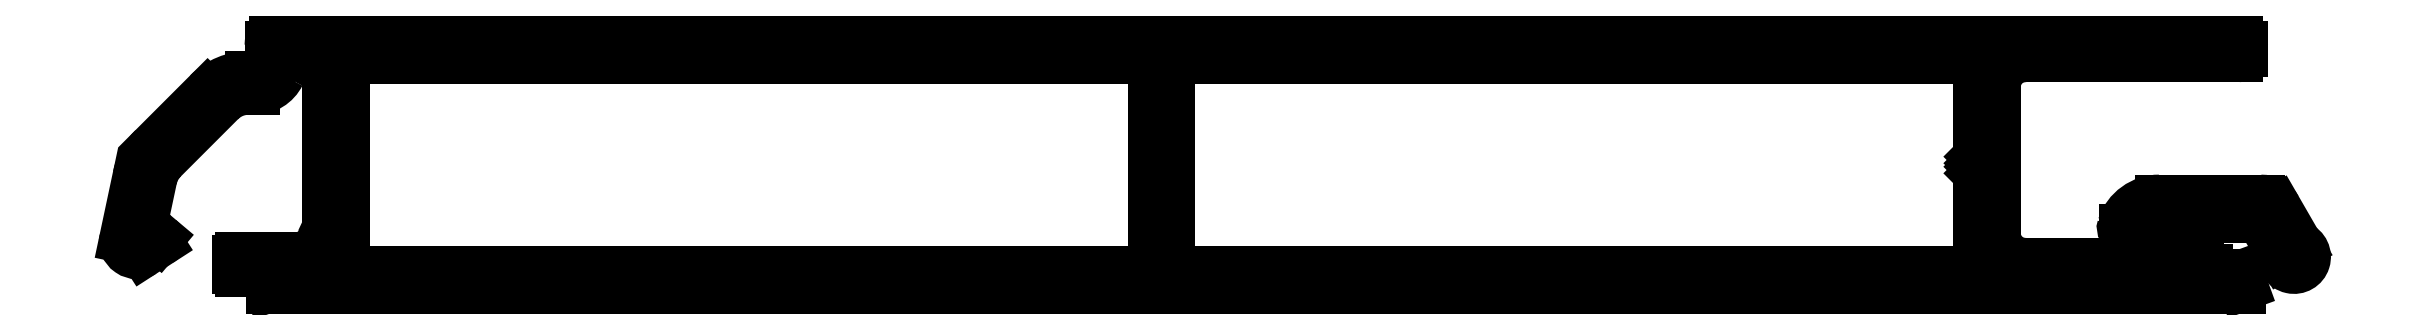
<metadata>
{"format":"dxf","ext":"dxf","renderer":"ezdxf+matplotlib","layout":"modelspace","background":"white","min_lineweight":24,"dpi":150}
</metadata>
<code>
0
SECTION
2
ENTITIES
0
LINE
8
0
10
2527
20
1352
30
0
11
2527
21
1344
31
0
0
ARC
8
0
10
2527
20
1344
30
0
40
0.25
50
180
51
225
0
LINE
8
0
10
2527
20
1343
30
0
11
2527
21
1343
31
0
0
ARC
8
0
10
2527
20
1343
30
0
40
0.25
50
315
51
45
0
LINE
8
0
10
2527
20
1343
30
0
11
2527
21
1343
31
0
0
ARC
8
0
10
2527
20
1343
30
0
40
0.25
50
135
51
225
0
LINE
8
0
10
2527
20
1342
30
0
11
2527
21
1342
31
0
0
ARC
8
0
10
2527
20
1342
30
0
40
0.25
50
315
51
45
0
LINE
8
0
10
2527
20
1342
30
0
11
2527
21
1342
31
0
0
ARC
8
0
10
2527
20
1342
30
0
40
0.25
50
135
51
180
0
LINE
8
0
10
2527
20
1342
30
0
11
2527
21
1333
31
0
0
ARC
8
0
10
2526
20
1333
30
0
40
1
50
270
51
360
0
LINE
8
0
10
2526
20
1332
30
0
11
2446
21
1332
31
0
0
ARC
8
0
10
2446
20
1333
30
0
40
1
50
180
51
270
0
LINE
8
0
10
2445
20
1333
30
0
11
2445
21
1352
31
0
0
ARC
8
0
10
2446
20
1352
30
0
40
1
50
90
51
180
0
LINE
8
0
10
2446
20
1353
30
0
11
2526
21
1353
31
0
0
ARC
8
0
10
2526
20
1352
30
0
40
1
50
0
51
90
0
ARC
8
0
10
2442
20
1333
30
0
40
1
50
270
51
360
0
LINE
8
0
10
2442
20
1332
30
0
11
2363
21
1332
31
0
0
ARC
8
0
10
2363
20
1333
30
0
40
1
50
180
51
270
0
LINE
8
0
10
2362
20
1333
30
0
11
2362
21
1352
31
0
0
ARC
8
0
10
2363
20
1352
30
0
40
1
50
90
51
180
0
LINE
8
0
10
2363
20
1353
30
0
11
2442
21
1353
31
0
0
ARC
8
0
10
2442
20
1352
30
0
40
1
50
0
51
90
0
LINE
8
0
10
2443
20
1352
30
0
11
2443
21
1333
31
0
0
ARC
8
0
10
2540
20
1336
30
0
40
3.002
50
270
51
1.878
0
LINE
8
0
10
2536
20
1333
30
0
11
2540
21
1333
31
0
0
ARC
8
0
10
2536
20
1333
30
0
40
0.35
50
188.2
51
351.8
0
LINE
8
0
10
2531
20
1333
30
0
11
2535
21
1333
31
0
0
ARC
8
0
10
2531
20
1336
30
0
40
3
50
180
51
270
0
LINE
8
0
10
2528
20
1351
30
0
11
2528
21
1336
31
0
0
ARC
8
0
10
2531
20
1351
30
0
40
3
50
90
51
180
0
LINE
8
0
10
2553
20
1354
30
0
11
2531
21
1354
31
0
0
ARC
8
0
10
2553
20
1354
30
0
40
0.5
50
270
51
0
0
LINE
8
0
10
2553
20
1355
30
0
11
2553
21
1354
31
0
0
ARC
8
0
10
2553
20
1355
30
0
40
0.5
50
0
51
90
0
LINE
8
0
10
2354
20
1355
30
0
11
2553
21
1355
31
0
0
ARC
8
0
10
2354
20
1355
30
0
40
0.5
50
90
51
180
0
LINE
8
0
10
2354
20
1353
30
0
11
2354
21
1355
31
0
0
ARC
8
0
10
2352
20
1353
30
0
40
1.5
50
270
51
360
0
LINE
8
0
10
2352
20
1352
30
0
11
2352
21
1352
31
0
0
ARC
8
0
10
2352
20
1346
30
0
40
6
50
90
51
135
0
LINE
8
0
10
2342
20
1344
30
0
11
2348
21
1350
31
0
0
ARC
8
0
10
2346
20
1340
30
0
40
6
50
135
51
168
0
LINE
8
0
10
2339
20
1335
30
0
11
2341
21
1341
31
0
0
ARC
8
0
10
2340
20
1335
30
0
40
1.3
50
168
51
302.8
0
LINE
8
0
10
2343
20
1335
30
0
11
2341
21
1334
31
0
0
ARC
8
0
10
2342
20
1335
30
0
40
0.3
50
302.8
51
50
0
LINE
8
0
10
2341
20
1336
30
0
11
2343
21
1335
31
0
0
ARC
8
0
10
2342
20
1337
30
0
40
0.5
50
168
51
230
0
LINE
8
0
10
2342
20
1341
30
0
11
2341
21
1337
31
0
0
ARC
8
0
10
2346
20
1340
30
0
40
4
50
135
51
168
0
LINE
8
0
10
2349
20
1349
30
0
11
2343
21
1343
31
0
0
ARC
8
0
10
2352
20
1346
30
0
40
4
50
90
51
135
0
LINE
8
0
10
2352
20
1350
30
0
11
2352
21
1350
31
0
0
ARC
8
0
10
2352
20
1353
30
0
40
2.9
50
270
51
333.5
0
ARC
8
0
10
2357
20
1351
30
0
40
2.51
50
0
51
153.5
0
LINE
8
0
10
2360
20
1336
30
0
11
2360
21
1351
31
0
0
ARC
8
0
10
2359
20
1336
30
0
40
0.5
50
316.2
51
5.212e-11
0
ARC
8
0
10
2361
20
1335
30
0
40
1.3
50
136.2
51
210
0
LINE
8
0
10
2360
20
1334
30
0
11
2359
21
1334
31
0
0
ARC
8
0
10
2358
20
1333
30
0
40
1.4
50
210
51
30
0
LINE
8
0
10
2357
20
1333
30
0
11
2357
21
1333
31
0
0
ARC
8
0
10
2356
20
1333
30
0
40
0.5
50
30
51
90
0
LINE
8
0
10
2351
20
1333
30
0
11
2356
21
1333
31
0
0
ARC
8
0
10
2351
20
1333
30
0
40
0.3
50
90
51
180
0
LINE
8
0
10
2351
20
1332
30
0
11
2351
21
1333
31
0
0
ARC
8
0
10
2351
20
1332
30
0
40
0.3
50
180
51
270
0
LINE
8
0
10
2353
20
1332
30
0
11
2351
21
1332
31
0
0
ARC
8
0
10
2353
20
1332
30
0
40
0.3
50
20
51
90
0
LINE
8
0
10
2354
20
1330
30
0
11
2353
21
1332
31
0
0
ARC
8
0
10
2354
20
1330
30
0
40
0.2
50
200
51
270
0
LINE
8
0
10
2553
20
1330
30
0
11
2354
21
1330
31
0
0
ARC
8
0
10
2553
20
1330
30
0
40
0.2
50
270
51
20
0
LINE
8
0
10
2553
20
1331
30
0
11
2553
21
1330
31
0
0
ARC
8
0
10
2553
20
1331
30
0
40
0.3
50
20
51
90
0
LINE
8
0
10
2550
20
1332
30
0
11
2553
21
1332
31
0
0
ARC
8
0
10
2550
20
1332
30
0
40
0.3
50
180
51
270
0
LINE
8
0
10
2550
20
1332
30
0
11
2550
21
1332
31
0
0
ARC
8
0
10
2549
20
1332
30
0
40
1
50
0
51
90
0
LINE
8
0
10
2546
20
1333
30
0
11
2549
21
1333
31
0
0
ARC
8
0
10
2546
20
1334
30
0
40
0.5
50
165
51
270
0
LINE
8
0
10
2546
20
1337
30
0
11
2545
21
1334
31
0
0
ARC
8
0
10
2546
20
1336
30
0
40
0.5
50
103.5
51
165
0
ARC
8
0
10
2548
20
1328
30
0
40
9.1
50
90
51
103.5
0
LINE
8
0
10
2555
20
1337
30
0
11
2548
21
1337
31
0
0
ARC
8
0
10
2555
20
1336
30
0
40
1
50
30
51
90
0
LINE
8
0
10
2557
20
1333
30
0
11
2555
21
1337
31
0
0
ARC
8
0
10
2559
20
1333
30
0
40
1.2
50
172.3
51
67.66
0
LINE
8
0
10
2557
20
1338
30
0
11
2559
21
1334
31
0
0
ARC
8
0
10
2555
20
1337
30
0
40
2
50
30
51
90
0
LINE
8
0
10
2545
20
1339
30
0
11
2555
21
1339
31
0
0
ARC
8
0
10
2545
20
1335
30
0
40
4
50
90
51
161.6
0
ARC
8
0
10
2541
20
1336
30
0
40
0.2
50
161.6
51
270
0
LINE
8
0
10
2543
20
1336
30
0
11
2541
21
1336
31
0
0
ARC
8
0
10
2543
20
1336
30
0
40
0.3
50
0
51
90
0
ENDSEC
0
EOF

</code>
